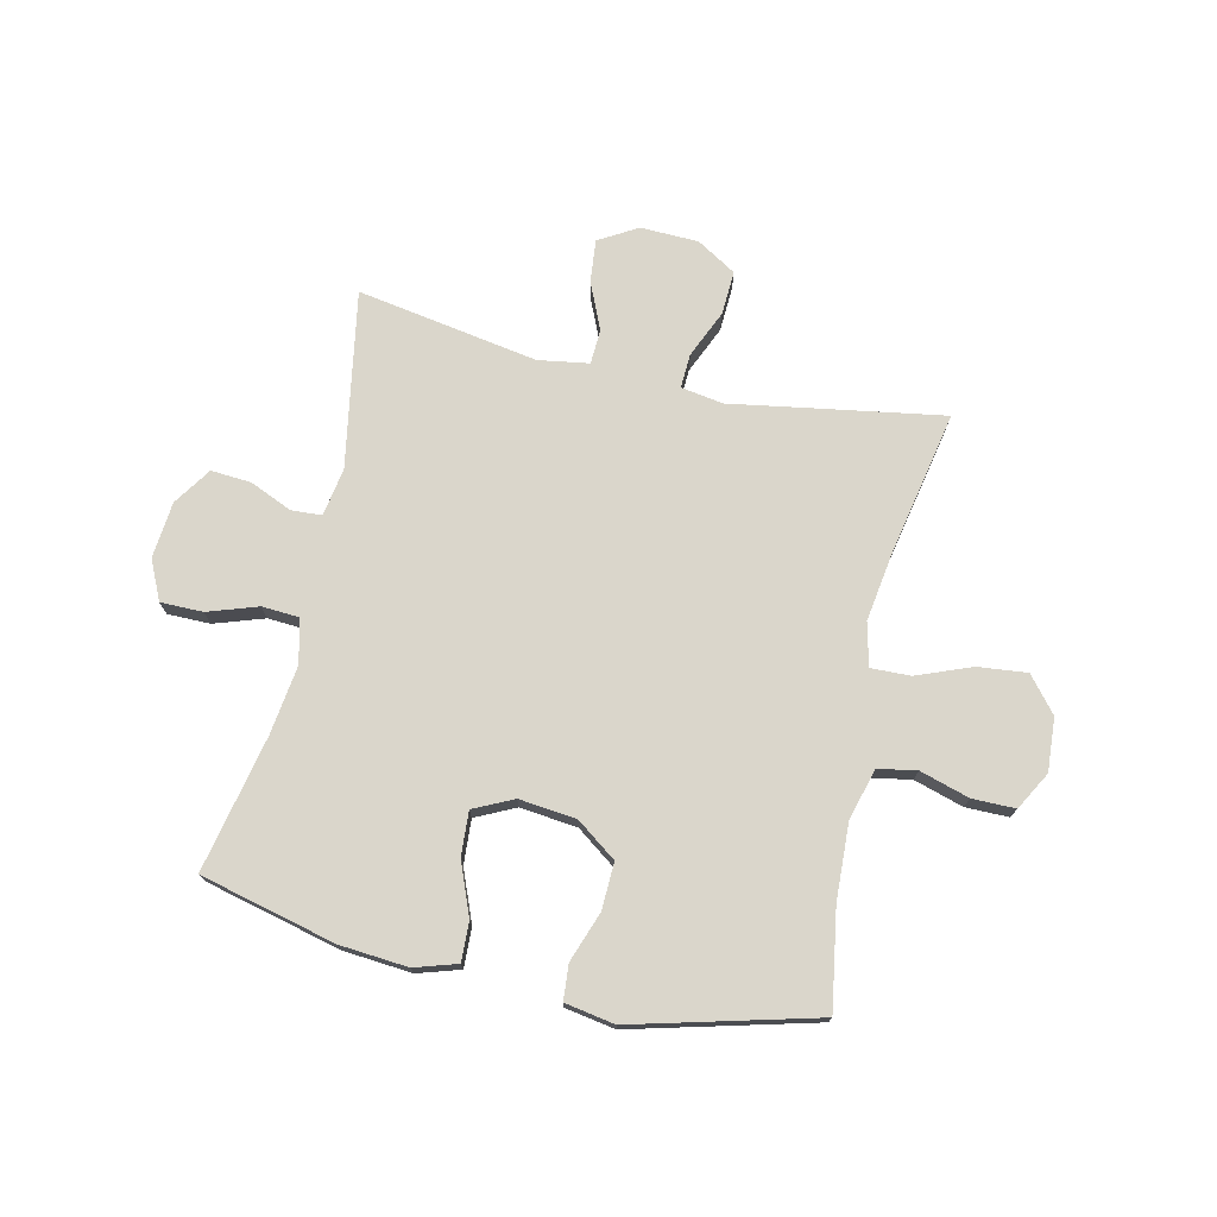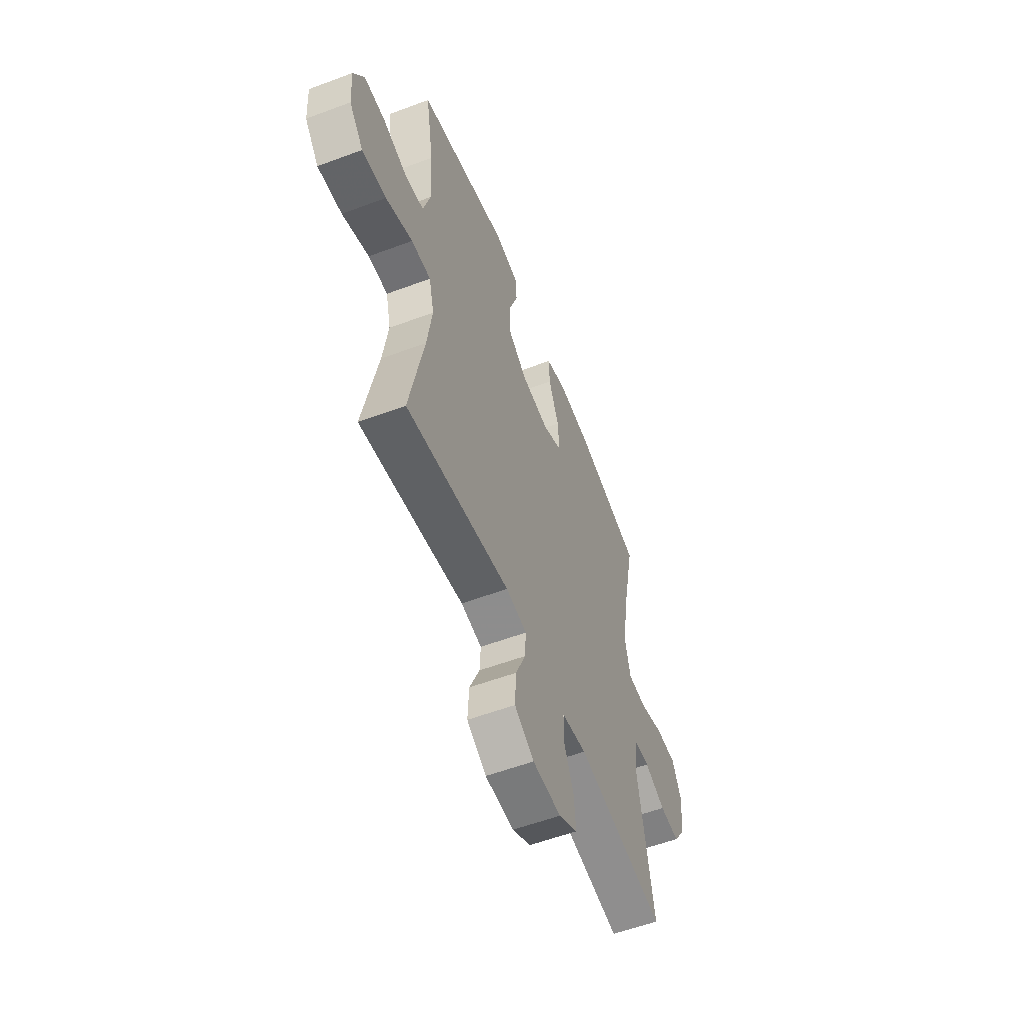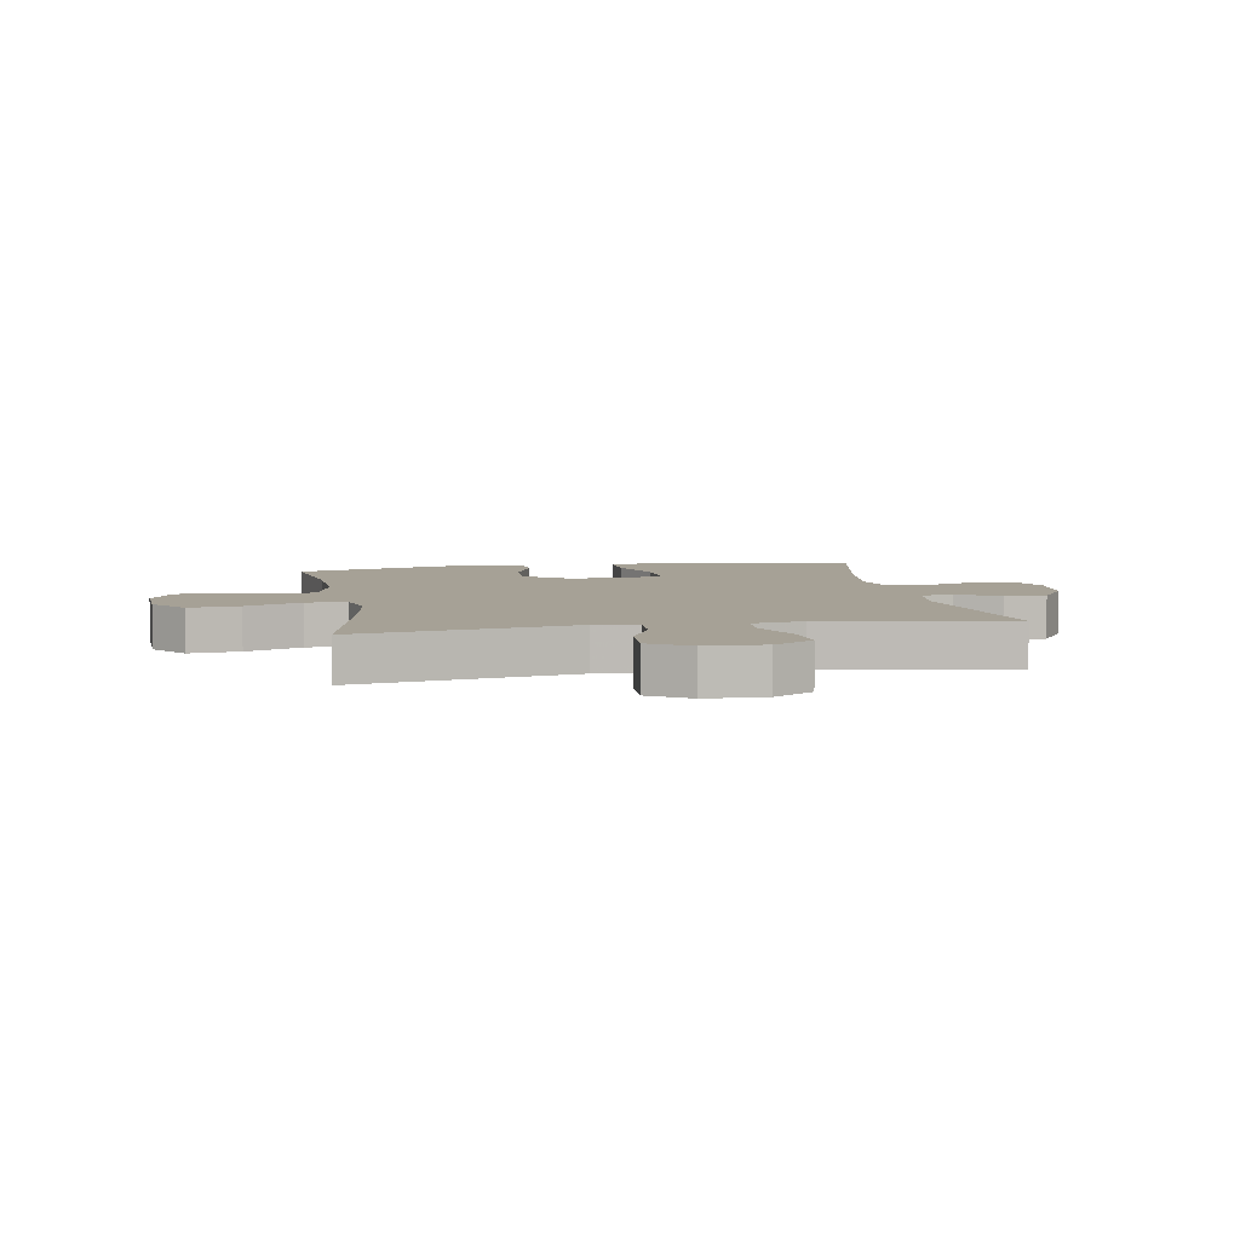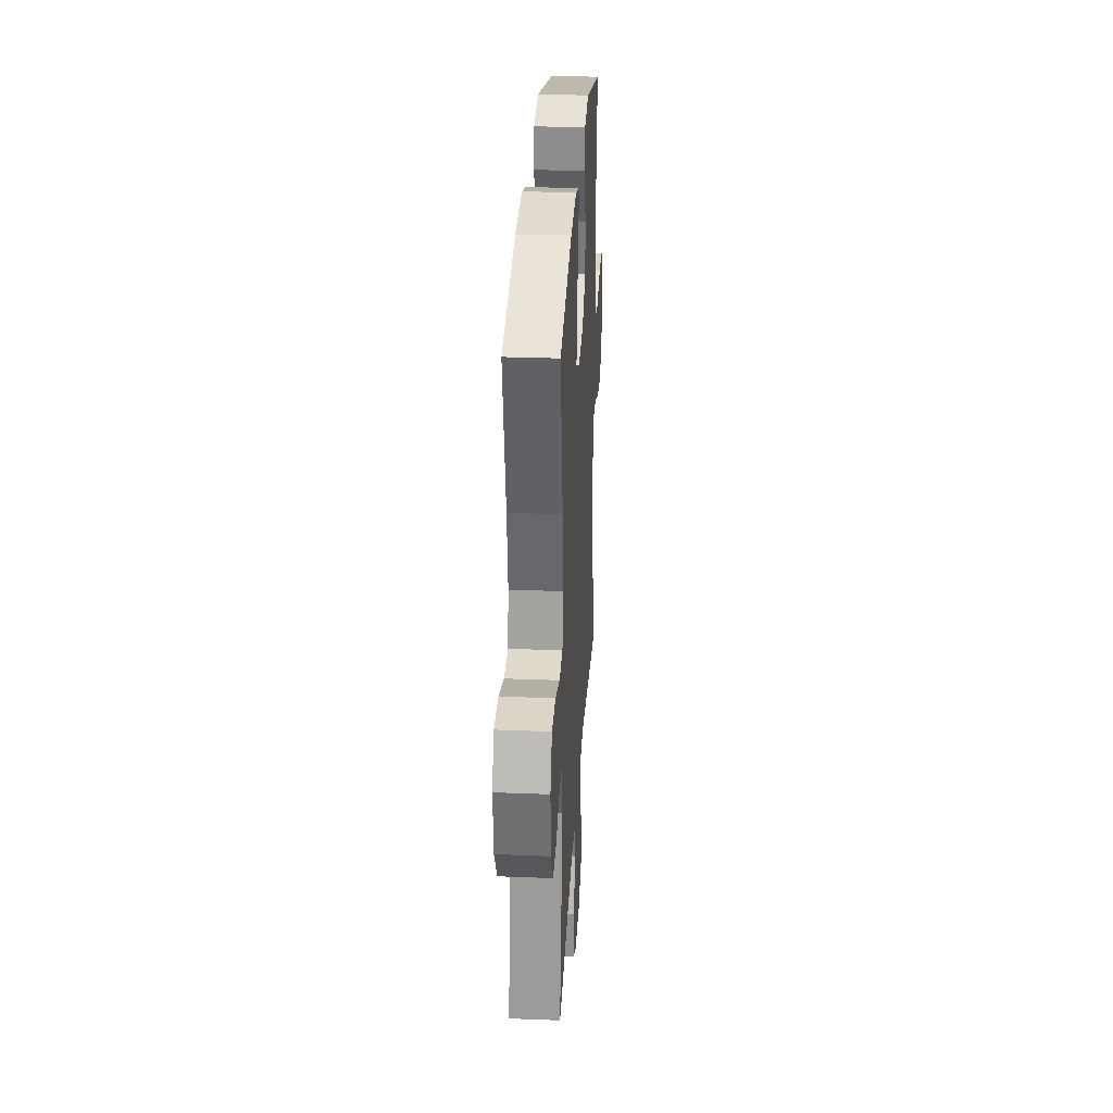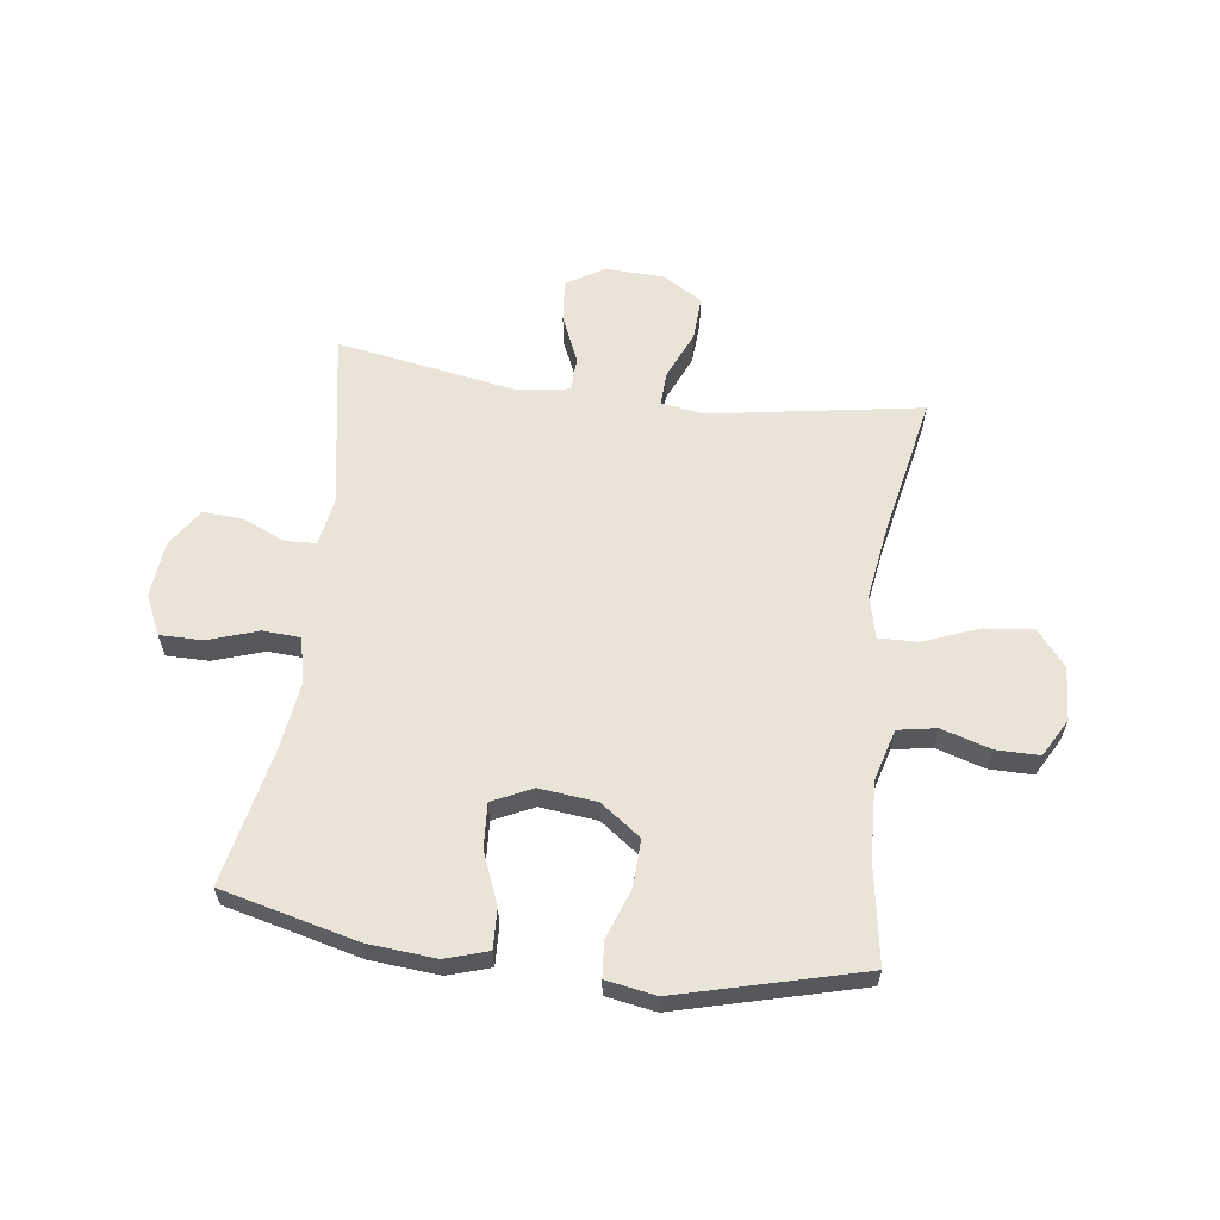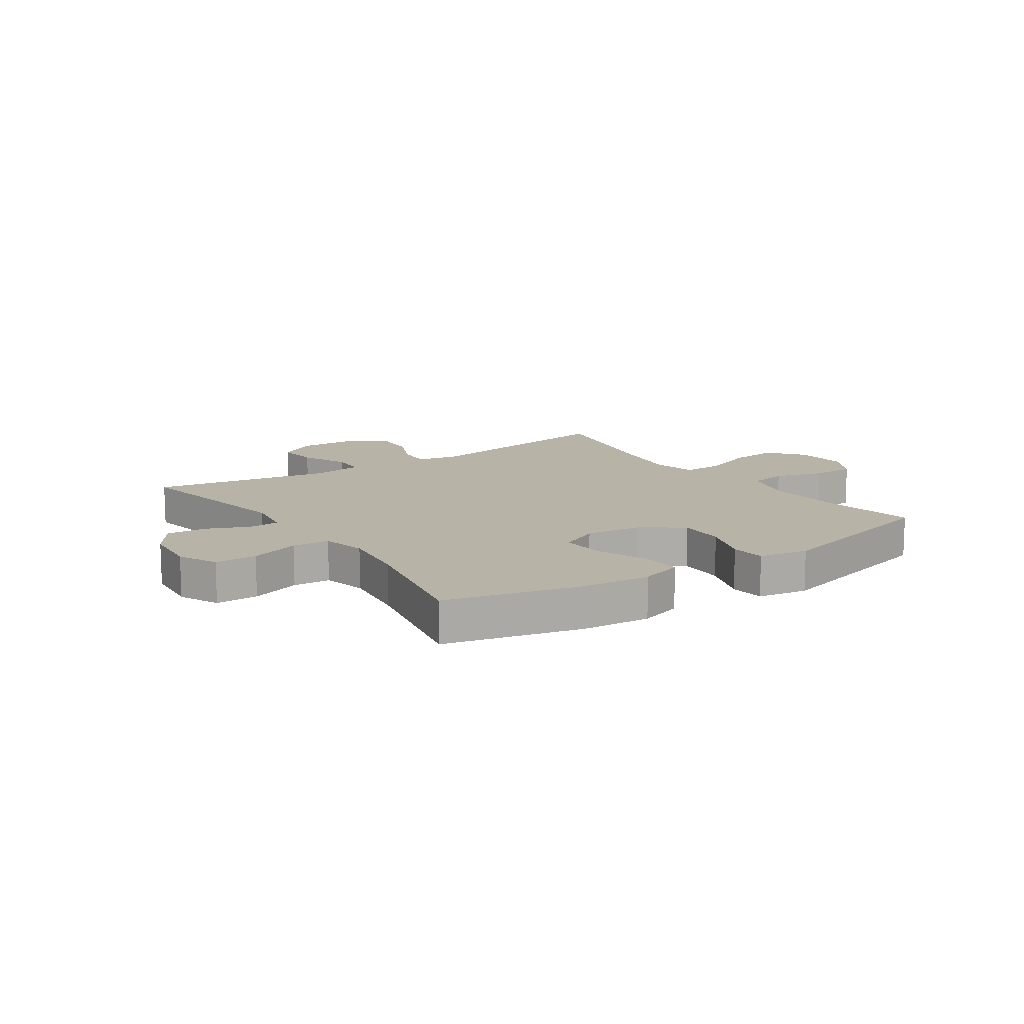
<metadata>
{"format":"obj","ext":"obj","renderer":"f3d","projection":"perspective","resolution":1024,"background":"white","views":[{"elev":74.0,"azim":12.7,"up":"+Y"},{"elev":-56.5,"azim":111.4,"up":"+Z"},{"elev":6.2,"azim":170.1,"up":"+Y"},{"elev":29.6,"azim":-86.7,"up":"+Z"},{"elev":60.9,"azim":7.5,"up":"+Y"},{"elev":12.9,"azim":-34.3,"up":"+Y"}]}
</metadata>
<code>
v 0.5 0.07 0.5
v 0.472 0.07 0.328
v 0.466 0.07 0.195
v 0.491 0.07 0.106
v 0.558 0.07 0.094
v 0.644 0.07 0.12
v 0.719 0.07 0.12
v 0.756 0.07 0.054
v 0.75 0.07 -0.039
v 0.7 0.07 -0.1
v 0.614 0.07 -0.091
v 0.519 0.07 -0.054
v 0.45 0.07 -0.052
v 0.432 0.07 -0.127
v 0.45 0.07 -0.248
v 0.5 0.07 -0.5
v 0.251 0.07 -0.459
v 0.132 0.07 -0.439
v 0.058 0.07 -0.451
v 0.061 0.07 -0.511
v 0.097 0.07 -0.594
v 0.101 0.07 -0.671
v 0.032 0.07 -0.713
v -0.069 0.07 -0.716
v -0.136 0.07 -0.677
v -0.129 0.07 -0.603
v -0.093 0.07 -0.52
v -0.096 0.07 -0.46
v -0.184 0.07 -0.446
v -0.5 0.07 -0.5
v -0.446 0.07 -0.192
v -0.46 0.07 -0.108
v -0.513 0.07 -0.105
v -0.587 0.07 -0.137
v -0.657 0.07 -0.142
v -0.701 0.07 -0.076
v -0.71 0.07 0.022
v -0.678 0.07 0.091
v -0.604 0.07 0.091
v -0.517 0.07 0.062
v -0.452 0.07 0.066
v -0.434 0.07 0.143
v -0.45 0.07 0.263
v -0.5 0.07 0.5
v -0.264 0.07 0.558
v -0.145 0.07 0.568
v -0.071 0.07 0.545
v -0.074 0.07 0.476
v -0.11 0.07 0.386
v -0.115 0.07 0.309
v -0.046 0.07 0.276
v 0.054 0.07 0.287
v 0.124 0.07 0.338
v 0.121 0.07 0.42
v 0.09 0.07 0.507
v 0.095 0.07 0.568
v 0.182 0.07 0.583
v 0.5 0 0.5
v 0.472 0 0.328
v 0.466 0 0.195
v 0.491 0 0.106
v 0.558 0 0.094
v 0.644 0 0.12
v 0.719 0 0.12
v 0.756 0 0.054
v 0.75 0 -0.039
v 0.7 0 -0.1
v 0.614 0 -0.091
v 0.519 0 -0.054
v 0.45 0 -0.052
v 0.432 0 -0.127
v 0.45 0 -0.248
v 0.5 0 -0.5
v 0.251 0 -0.459
v 0.132 0 -0.439
v 0.058 0 -0.451
v 0.061 0 -0.511
v 0.097 0 -0.594
v 0.101 0 -0.671
v 0.032 0 -0.713
v -0.069 0 -0.716
v -0.136 0 -0.677
v -0.129 0 -0.603
v -0.093 0 -0.52
v -0.096 0 -0.46
v -0.184 0 -0.446
v -0.5 0 -0.5
v -0.446 0 -0.192
v -0.46 0 -0.108
v -0.513 0 -0.105
v -0.587 0 -0.137
v -0.657 0 -0.142
v -0.701 0 -0.076
v -0.71 0 0.022
v -0.678 0 0.091
v -0.604 0 0.091
v -0.517 0 0.062
v -0.452 0 0.066
v -0.434 0 0.143
v -0.45 0 0.263
v -0.5 0 0.5
v -0.264 0 0.558
v -0.145 0 0.568
v -0.071 0 0.545
v -0.074 0 0.476
v -0.11 0 0.386
v -0.115 0 0.309
v -0.046 0 0.276
v 0.054 0 0.287
v 0.124 0 0.338
v 0.121 0 0.42
v 0.09 0 0.507
v 0.095 0 0.568
v 0.182 0 0.583
f 57 1 2
f 56 57 2
f 55 56 2
f 54 55 2
f 53 54 2 3
f 52 53 3 4
f 51 52 4
f 47 48 49
f 46 47 49
f 45 46 49
f 44 45 49
f 43 44 49
f 42 43 49 50
f 41 42 50 51
f 38 39 40
f 37 38 40
f 36 37 40
f 35 36 40
f 34 35 40
f 33 34 40
f 32 33 40 41
f 41 51 4
f 32 41 4
f 31 32 4
f 25 26 27
f 24 25 27
f 23 24 27
f 22 23 27
f 21 22 27
f 20 21 27
f 19 20 27 28
f 18 19 28 29
f 15 16 17 18
f 14 15 18 29
f 10 11 12
f 9 10 12
f 8 9 12
f 7 8 12
f 6 7 12
f 5 6 12
f 5 12 13
f 4 5 13
f 31 4 13
f 29 30 31
f 14 29 31
f 13 14 31
f 59 58 114
f 59 114 113
f 59 113 112
f 59 112 111
f 60 59 111 110
f 61 60 110 109
f 61 109 108
f 106 105 104
f 106 104 103
f 106 103 102
f 106 102 101
f 106 101 100
f 107 106 100 99
f 108 107 99 98
f 97 96 95
f 97 95 94
f 97 94 93
f 97 93 92
f 97 92 91
f 97 91 90
f 98 97 90 89
f 61 108 98
f 61 98 89
f 61 89 88
f 84 83 82
f 84 82 81
f 84 81 80
f 84 80 79
f 84 79 78
f 84 78 77
f 85 84 77 76
f 86 85 76 75
f 75 74 73 72
f 86 75 72 71
f 69 68 67
f 69 67 66
f 69 66 65
f 69 65 64
f 69 64 63
f 69 63 62
f 70 69 62
f 70 62 61
f 70 61 88
f 88 87 86
f 88 86 71
f 88 71 70
f 1 58 59 2
f 2 59 60 3
f 3 60 61 4
f 4 61 62 5
f 5 62 63 6
f 6 63 64 7
f 7 64 65 8
f 8 65 66 9
f 9 66 67 10
f 10 67 68 11
f 11 68 69 12
f 12 69 70 13
f 13 70 71 14
f 14 71 72 15
f 15 72 73 16
f 16 73 74 17
f 17 74 75 18
f 18 75 76 19
f 19 76 77 20
f 20 77 78 21
f 21 78 79 22
f 22 79 80 23
f 23 80 81 24
f 24 81 82 25
f 25 82 83 26
f 26 83 84 27
f 27 84 85 28
f 28 85 86 29
f 29 86 87 30
f 30 87 88 31
f 31 88 89 32
f 32 89 90 33
f 33 90 91 34
f 34 91 92 35
f 35 92 93 36
f 36 93 94 37
f 37 94 95 38
f 38 95 96 39
f 39 96 97 40
f 40 97 98 41
f 41 98 99 42
f 42 99 100 43
f 43 100 101 44
f 44 101 102 45
f 45 102 103 46
f 46 103 104 47
f 47 104 105 48
f 48 105 106 49
f 49 106 107 50
f 50 107 108 51
f 51 108 109 52
f 52 109 110 53
f 53 110 111 54
f 54 111 112 55
f 55 112 113 56
f 56 113 114 57
f 57 114 58 1

</code>
